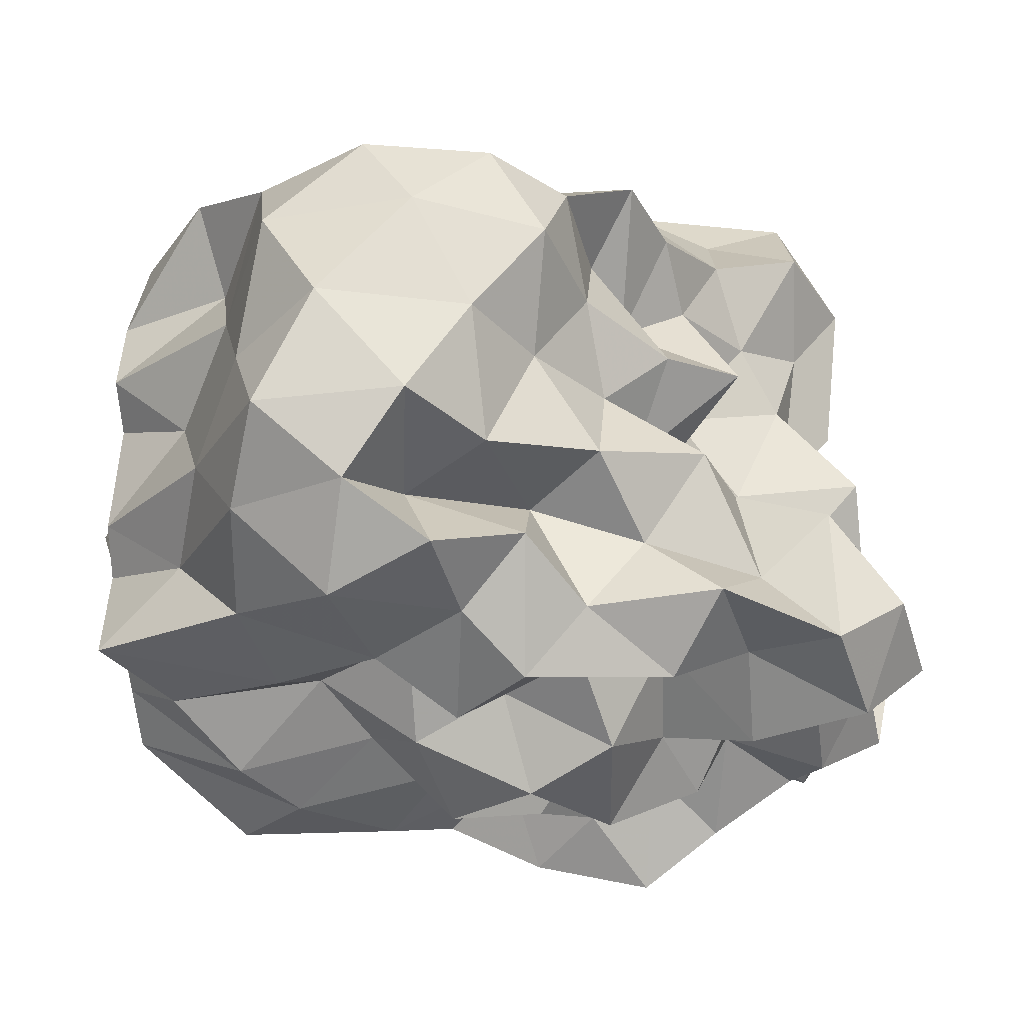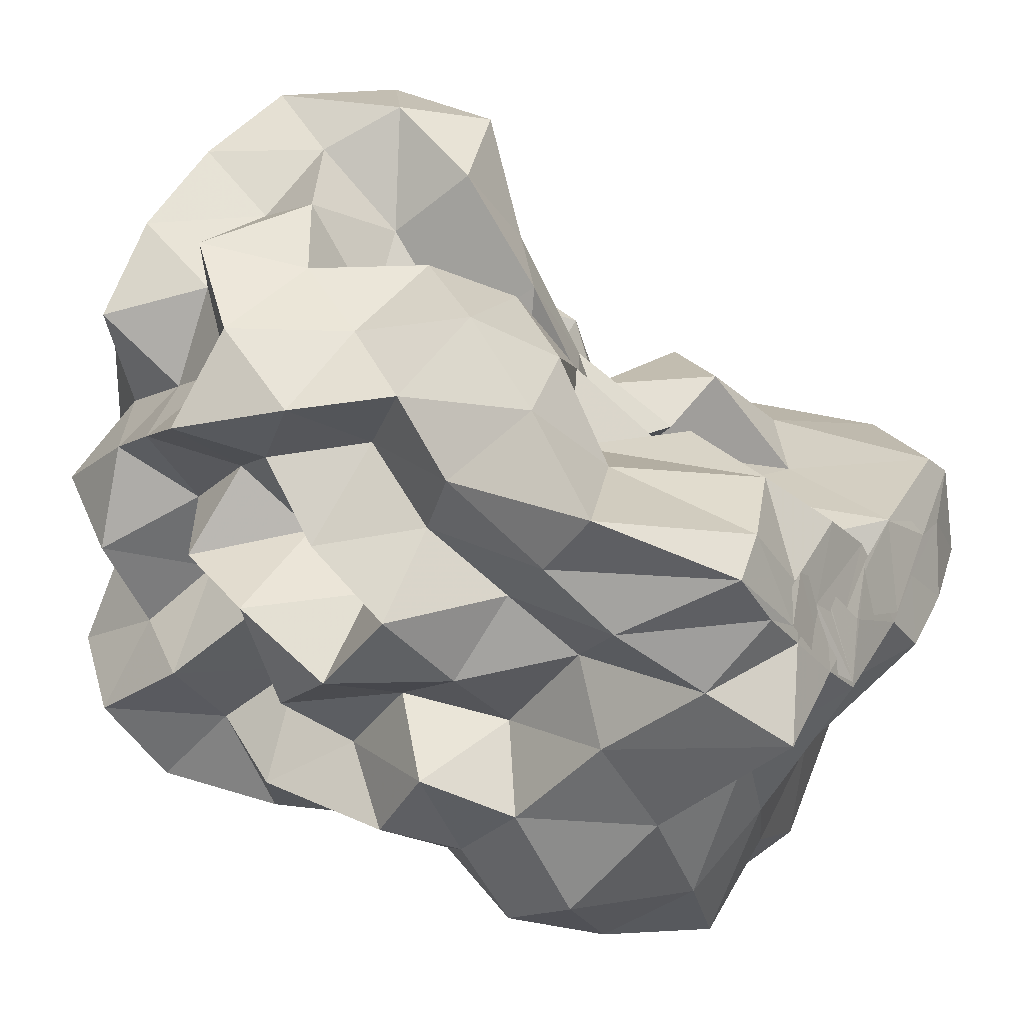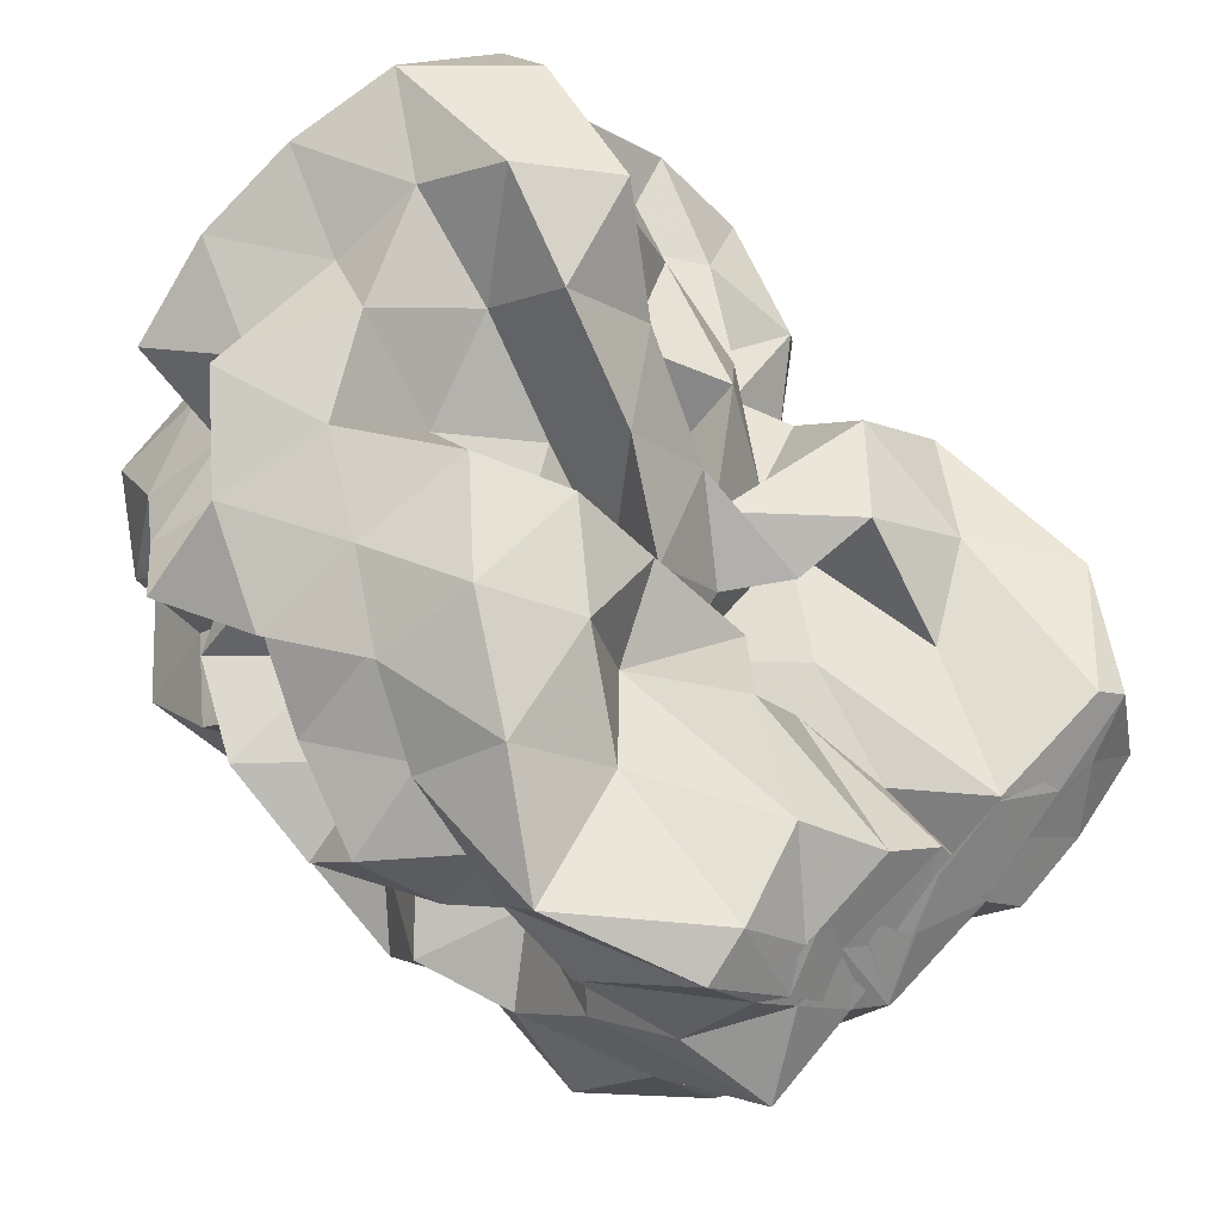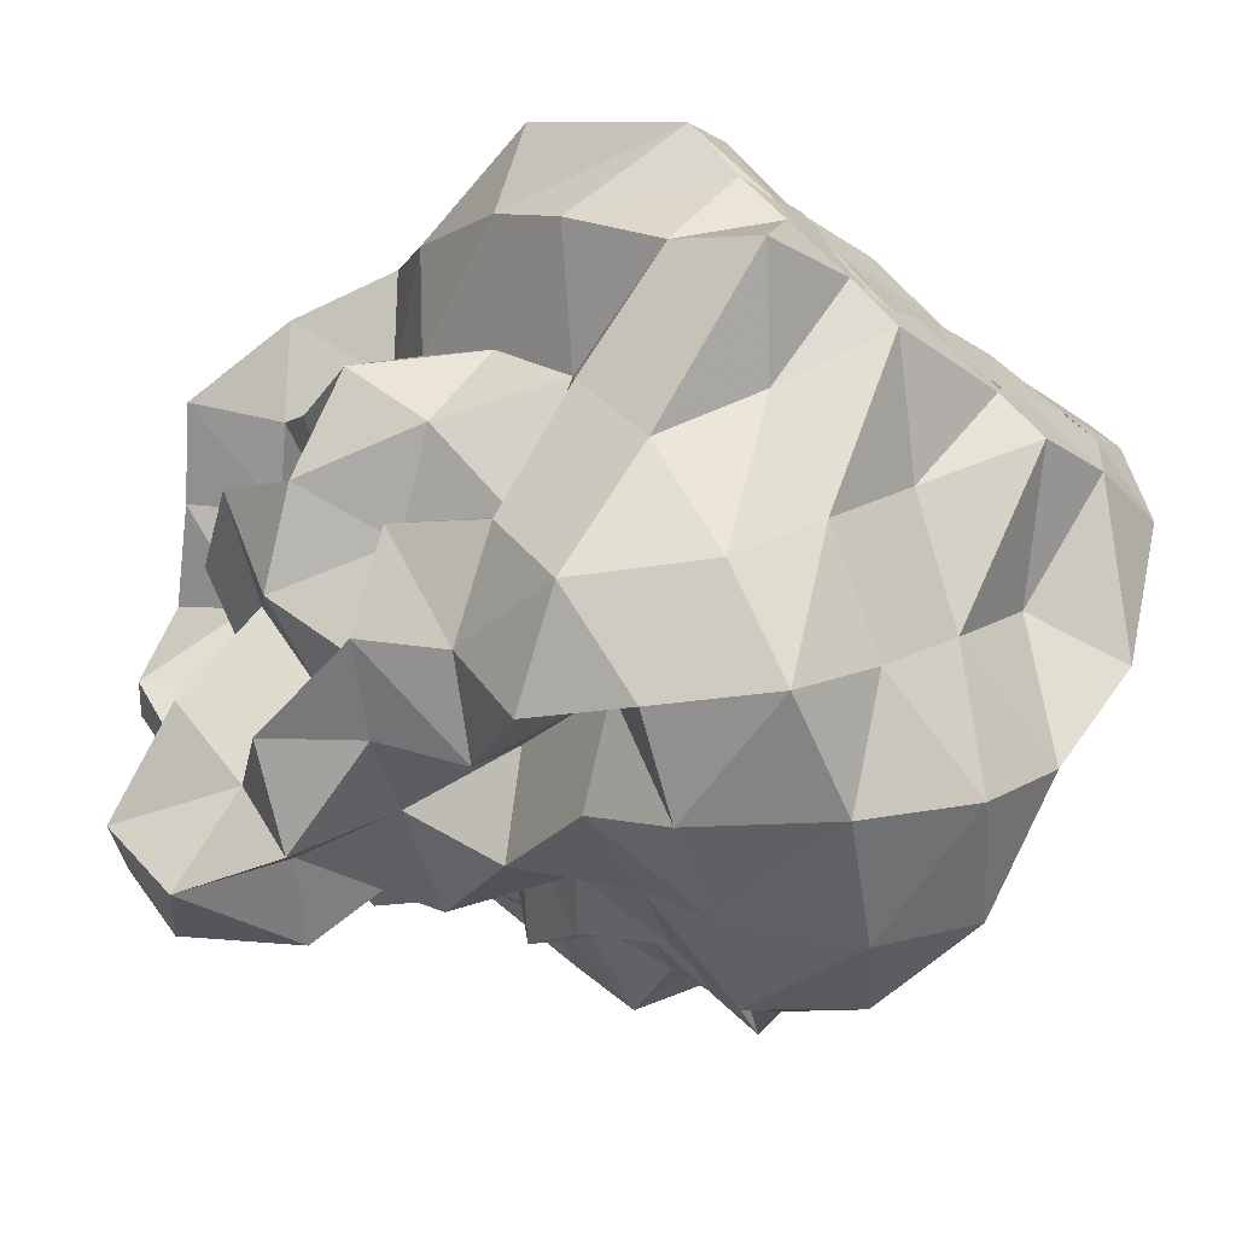
<metadata>
{"format":"obj","ext":"obj","renderer":"f3d","projection":"perspective","resolution":1024,"background":"white","views":[{"elev":-23.8,"azim":-5.2,"up":"+Z"},{"elev":18.8,"azim":-149.8,"up":"+Y"},{"elev":48.8,"azim":-132.5,"up":"+Y"},{"elev":-50.0,"azim":-130.2,"up":"+Y"}]}
</metadata>
<code>
v -0.2883 -0.02053 0.5367
v -0.1548 -0.03636 -0.8437
v 0.9704 0.08886 0.3571
v 0.7898 0.1878 0.6431
v 0.9442 0.5096 0.7317
v 0.7543 0.8399 0.7449
v 0.5201 1 0.6017
v 0.2206 1.056 0.4092
v 0.0726 0.673 0.309
v -0.0951 0.3097 0.2655
v -0.6712 0.3093 0.2752
v -0.4661 0.1469 0.4461
v -0.8172 0.1233 0.2098
v -1.495 0.1216 0.2462
v -1.543 0.0153 0.4477
v -1.536 0.01523 0.593
v -1.582 -0.2266 0.5265
v -1.236 -0.4891 0.5305
v -1.119 -0.8766 0.7253
v -0.7946 -1.191 0.7333
v -0.3872 -1.224 0.7027
v -0.1243 -1.085 0.6378
v -0.00641 -0.7653 0.5548
v 0.1157 -0.5979 0.3961
v 0.3471 -0.4879 0.5432
v 0.5901 -0.2716 0.5249
v 0.8268 -0.06132 0.5984
v 0.5918 0.188 0.2718
v 0.9222 0.3372 0.3621
v 0.9594 0.7806 0.4581
v 0.8217 1.167 0.5066
v 0.5213 1.353 0.4085
v 0.06834 1.301 0.3084
v -0.09615 0.9151 0.2367
v -0.3378 0.5382 0.2197
v -0.5276 0.2657 0.1008
v -0.5141 0.05259 -0.0173
v -1.225 0.05234 0.07596
v -1.574 -0.1636 0.1629
v -1.503 0.1257 0.2243
v -1.55 -0.09526 0.3434
v -1.601 -0.3112 0.2782
v -1.218 -0.7706 0.2777
v -1.106 -1.191 0.4334
v -0.6401 -1.336 0.4584
v -0.2182 -1.293 0.3887
v -0.05028 -0.9875 0.3037
v 0.243 -0.7844 0.215
v 0.5131 -0.6024 0.2539
v 0.3494 -0.2725 0.2388
v 0.7221 -0.2084 0.3108
v 0.7674 -0.01777 0.1165
v 0.7217 0.3793 0.02649
v 0.9424 0.6065 0.09874
v 0.973 1.05 0.1701
v 0.8035 1.353 0.1026
v 0.2805 1.363 0.05869
v -0.03739 1.171 -0.02019
v -0.2951 0.8181 -0.02013
v -0.5356 0.5613 -0.1369
v -0.6594 0.2192 -0.2659
v -0.9695 0.2121 -0.01879
v -1.499 0.1093 0.01167
v -1.542 -0.06214 -0.2263
v -1.516 0.05581 0.008969
v -1.572 -0.1927 0.145
v -1.347 -0.4764 0.02616
v -1.172 -1.033 0.0247
v -0.9358 -1.336 0.1204
v -0.4497 -1.323 0.09385
v -0.2326 -1.087 0.04596
v 0.02 -0.8488 0.02469
v 0.1465 -0.6018 -0.07506
v 0.3234 -0.464 0.02914
v 0.5581 -0.2669 -0.04275
v 0.9875 -0.2325 0.02993
v 1.042 0.1882 0.109
v 0.9577 0.4505 -0.3072
v 1.018 0.8126 -0.1617
v 0.9041 1.193 -0.2063
v 0.5044 1.218 -0.07993
v 0.2111 0.9665 -0.08891
v -0.0361 0.627 -0.08909
v -0.2942 0.3197 -0.08976
v -0.7513 0.3558 -0.009381
v -0.9812 0.4682 -0.2054
v -1.475 0.2394 -0.1816
v -1.517 0.0344 -0.3827
v -1.605 -0.249 -0.2714
v -1.559 -0.08825 -0.1445
v -1.596 -0.2793 -0.2464
v -1.291 -0.78 -0.2468
v -1.115 -1.27 -0.2407
v -0.653 -1.356 -0.2126
v -0.3902 -1.155 -0.288
v -0.02108 -1.024 -0.2467
v 0.3396 -0.8741 -0.1718
v 0.4793 -0.6356 -0.2108
v 0.5241 -0.4366 -0.3749
v 0.7301 -0.2117 -0.2743
v 1.042 -0.02967 -0.285
v 0.8499 0.2064 -0.1716
v 1.157 0.6633 -0.4612
v 0.96 0.9886 -0.4941
v 0.596 1.018 -0.3054
v 0.3199 1.11 -0.4272
v 0.1125 0.7652 -0.3888
v -0.232 0.549 -0.3825
v -0.5308 0.5998 -0.1488
v -0.6413 0.411 -0.3822
v -1.331 0.4202 -0.3885
v -1.494 0.1441 -0.5038
v -1.563 -0.167 -0.3978
v -1.503 0.07246 -0.296
v -1.577 -0.1779 -0.3926
v -1.337 -0.4771 -0.4691
v -1.167 -1.005 -0.4838
v -0.8325 -1.258 -0.4776
v -0.6308 -0.9633 -0.3943
v -0.2198 -0.7963 -0.3575
v 0.1433 -0.8344 -0.4746
v 0.5291 -0.7642 -0.552
v 0.7521 -0.7991 -0.3364
v 0.7305 -0.5173 -0.5967
v 0.9366 -0.3617 -0.4401
v 0.8405 0.07946 -0.5162
v 1.196 0.2047 -0.3997
v 0.9564 0.7251 -0.756
v 0.6235 0.8299 -0.6094
v 0.49 1.038 -0.8216
v 0.1571 0.9672 -0.6919
v -0.1689 0.9734 -0.4826
v -0.3887 0.8575 -0.2987
v -0.6643 0.7406 -0.5054
v -0.9131 0.4565 -0.6358
v -1.445 0.3423 -0.6862
v -1.532 0.03478 -0.5929
v -1.494 0.1608 -0.4632
v -1.537 -0.03031 -0.565
v -1.595 -0.3096 -0.7026
v -1.141 -0.6841 -0.7037
v -0.8621 -1.025 -0.7668
v -0.5595 -1.192 -0.6463
v -0.259 -1.046 -0.5465
v -0.05176 -0.8984 -0.7234
v 0.3646 -0.9771 -0.6805
v 0.7471 -0.8985 -0.7957
v 0.989 -0.7675 -0.6256
v 1.113 -0.4789 -0.7443
v 1.01 -0.1431 -0.6535
v 1.105 0.1357 -0.7906
v 0.99 0.3711 -0.567
v 1.012 0.03197 0.8397
v 0.9 0.2756 1.001
v 0.6954 0.5598 1.024
v 0.5335 0.5192 0.6734
v 0.2294 0.7002 0.602
v -0.1779 0.5746 0.4869
v -0.4153 0.4443 0.1929
v -0.7273 0.442 0.5027
v -1.026 0.1558 0.4822
v -1.472 0.2162 0.655
v -1.5 0.1525 0.746
v -1.518 -0.1513 0.8059
v -1.336 -0.5805 0.8283
v -0.7819 -0.7449 0.8313
v -0.5681 -0.892 0.6267
v -0.2733 -0.8158 0.7946
v 0.1148 -0.9244 0.7738
v 0.2667 -0.673 0.7239
v 0.49 -0.3886 0.7882
v 0.7994 -0.2712 0.901
v 0.799 0.003471 1.181
v 0.5413 0.2756 1.195
v 0.3661 0.3981 0.9206
v 0.003926 0.4041 0.6734
v -0.3154 0.2507 0.4791
v -0.4338 0.4282 0.7695
v -0.8262 0.2249 0.7873
v -1.123 0.1945 1.005
v -1.062 -0.05677 0.8493
v -0.9385 -0.379 0.8277
v -0.558 -0.4695 0.7436
v -0.3167 -0.5755 0.5362
v -0.04587 -0.5065 0.7741
v 0.2094 -0.3918 0.9785
v 0.51 -0.1255 1.021
v 0.2587 -0.02047 1.196
v 0.117 0.2133 1.033
v 0.2451 0.2491 0.6054
v -0.1592 0.1977 0.7731
v -0.4843 0.1976 1.041
v -0.6922 0.06999 0.8817
v -0.7625 -0.193 0.6578
v -0.4501 -0.2808 0.4388
v 0.07865 -0.3628 0.5069
v 0.2408 -0.1147 0.6967
v -0.02182 -0.02024 0.8599
v 0.001663 0.1721 0.4825
v -0.5347 0.1724 0.5782
v -0.6763 -0.02957 0.3667
v -0.06092 -0.1027 0.3675
v 0.7 0.496 -0.6906
v 0.4076 0.6235 -0.8061
v 0.2587 0.8292 -1.015
v -0.112 0.8264 -0.8336
v -0.477 0.898 -0.7359
v -0.7957 0.6902 -0.9109
v -1.099 0.4464 -1.093
v -1.468 0.2491 -0.837
v -1.506 0.08402 -0.6976
v -1.348 -0.1462 -0.8129
v -1.002 -0.4036 -0.8306
v -0.7015 -0.7022 -0.8459
v -0.4445 -0.9153 -0.7603
v -0.2397 -0.8208 -0.937
v 0.2353 -0.7746 -0.9033
v 0.5024 -0.642 -0.761
v 0.8846 -0.6236 -0.9497
v 0.7863 -0.3289 -0.7998
v 0.8591 -0.03427 -0.9459
v 0.8173 0.3149 -0.8813
v 0.5644 0.4347 -1.045
v 0.3262 0.5432 -1.221
v -0.04833 0.6348 -1.13
v -0.3596 0.688 -0.979
v -0.5828 0.4735 -1.057
v -0.9165 0.2496 -1.052
v -1.123 0.05668 -0.985
v -0.863 -0.1495 -0.7248
v -0.5856 -0.4479 -0.6854
v -0.4323 -0.58 -0.993
v -0.03949 -0.608 -0.7833
v 0.255 -0.4395 -0.6774
v 0.5475 -0.4132 -0.9846
v 0.5869 -0.1302 -0.6932
v 0.5632 0.1535 -0.7851
v 0.3266 0.3211 -0.859
v 0.1224 0.4222 -1.004
v -0.1712 0.4732 -0.8357
v -0.4206 0.253 -0.911
v -0.6785 0.05656 -0.8531
v -0.5436 -0.2226 -0.9581
v -0.2664 -0.3672 -0.8278
v 0.08519 -0.4108 -1.017
v 0.2864 -0.1834 -0.9022
v 0.4367 0.04058 -1.018
v 0.1282 0.1028 -0.7541
v -0.08787 0.18 -1.068
v -0.4033 0.006986 -1.148
v -0.1651 -0.2479 -1.132
v 0.1233 -0.03625 -1.168
f 3 28 4
f 4 28 29
f 4 29 5
f 5 29 30
f 5 30 6
f 6 30 31
f 6 31 7
f 7 31 32
f 7 32 8
f 8 32 33
f 8 33 9
f 9 33 34
f 9 34 10
f 10 34 35
f 10 35 11
f 11 35 36
f 11 36 12
f 12 36 37
f 12 37 13
f 13 37 38
f 13 38 14
f 14 38 39
f 14 39 15
f 15 39 40
f 15 40 16
f 16 40 41
f 16 41 17
f 17 41 42
f 17 42 18
f 18 42 43
f 18 43 19
f 19 43 44
f 19 44 20
f 20 44 45
f 20 45 21
f 21 45 46
f 21 46 22
f 22 46 47
f 22 47 23
f 23 47 48
f 23 48 24
f 24 48 49
f 24 49 25
f 25 49 50
f 25 50 26
f 26 50 51
f 26 51 27
f 27 51 52
f 27 52 3
f 3 52 28
f 28 53 29
f 29 53 54
f 29 54 30
f 30 54 55
f 30 55 31
f 31 55 56
f 31 56 32
f 32 56 57
f 32 57 33
f 33 57 58
f 33 58 34
f 34 58 59
f 34 59 35
f 35 59 60
f 35 60 36
f 36 60 61
f 36 61 37
f 37 61 62
f 37 62 38
f 38 62 63
f 38 63 39
f 39 63 64
f 39 64 40
f 40 64 65
f 40 65 41
f 41 65 66
f 41 66 42
f 42 66 67
f 42 67 43
f 43 67 68
f 43 68 44
f 44 68 69
f 44 69 45
f 45 69 70
f 45 70 46
f 46 70 71
f 46 71 47
f 47 71 72
f 47 72 48
f 48 72 73
f 48 73 49
f 49 73 74
f 49 74 50
f 50 74 75
f 50 75 51
f 51 75 76
f 51 76 52
f 52 76 77
f 52 77 28
f 28 77 53
f 53 78 54
f 54 78 79
f 54 79 55
f 55 79 80
f 55 80 56
f 56 80 81
f 56 81 57
f 57 81 82
f 57 82 58
f 58 82 83
f 58 83 59
f 59 83 84
f 59 84 60
f 60 84 85
f 60 85 61
f 61 85 86
f 61 86 62
f 62 86 87
f 62 87 63
f 63 87 88
f 63 88 64
f 64 88 89
f 64 89 65
f 65 89 90
f 65 90 66
f 66 90 91
f 66 91 67
f 67 91 92
f 67 92 68
f 68 92 93
f 68 93 69
f 69 93 94
f 69 94 70
f 70 94 95
f 70 95 71
f 71 95 96
f 71 96 72
f 72 96 97
f 72 97 73
f 73 97 98
f 73 98 74
f 74 98 99
f 74 99 75
f 75 99 100
f 75 100 76
f 76 100 101
f 76 101 77
f 77 101 102
f 77 102 53
f 53 102 78
f 78 103 79
f 79 103 104
f 79 104 80
f 80 104 105
f 80 105 81
f 81 105 106
f 81 106 82
f 82 106 107
f 82 107 83
f 83 107 108
f 83 108 84
f 84 108 109
f 84 109 85
f 85 109 110
f 85 110 86
f 86 110 111
f 86 111 87
f 87 111 112
f 87 112 88
f 88 112 113
f 88 113 89
f 89 113 114
f 89 114 90
f 90 114 115
f 90 115 91
f 91 115 116
f 91 116 92
f 92 116 117
f 92 117 93
f 93 117 118
f 93 118 94
f 94 118 119
f 94 119 95
f 95 119 120
f 95 120 96
f 96 120 121
f 96 121 97
f 97 121 122
f 97 122 98
f 98 122 123
f 98 123 99
f 99 123 124
f 99 124 100
f 100 124 125
f 100 125 101
f 101 125 126
f 101 126 102
f 102 126 127
f 102 127 78
f 78 127 103
f 103 128 104
f 104 128 129
f 104 129 105
f 105 129 130
f 105 130 106
f 106 130 131
f 106 131 107
f 107 131 132
f 107 132 108
f 108 132 133
f 108 133 109
f 109 133 134
f 109 134 110
f 110 134 135
f 110 135 111
f 111 135 136
f 111 136 112
f 112 136 137
f 112 137 113
f 113 137 138
f 113 138 114
f 114 138 139
f 114 139 115
f 115 139 140
f 115 140 116
f 116 140 141
f 116 141 117
f 117 141 142
f 117 142 118
f 118 142 143
f 118 143 119
f 119 143 144
f 119 144 120
f 120 144 145
f 120 145 121
f 121 145 146
f 121 146 122
f 122 146 147
f 122 147 123
f 123 147 148
f 123 148 124
f 124 148 149
f 124 149 125
f 125 149 150
f 125 150 126
f 126 150 151
f 126 151 127
f 127 151 152
f 127 152 103
f 103 152 128
f 153 154 173
f 154 174 173
f 154 155 174
f 155 175 174
f 155 156 175
f 156 176 175
f 156 157 176
f 157 158 176
f 158 177 176
f 158 159 177
f 159 178 177
f 159 160 178
f 160 179 178
f 160 161 179
f 161 162 179
f 162 180 179
f 162 163 180
f 163 181 180
f 163 164 181
f 164 182 181
f 164 165 182
f 165 166 182
f 166 183 182
f 166 167 183
f 167 184 183
f 167 168 184
f 168 185 184
f 168 169 185
f 169 170 185
f 170 186 185
f 170 171 186
f 171 187 186
f 171 172 187
f 172 173 187
f 172 153 173
f 173 174 188
f 174 189 188
f 174 175 189
f 175 190 189
f 175 176 190
f 176 177 190
f 177 191 190
f 177 178 191
f 178 192 191
f 178 179 192
f 179 180 192
f 180 193 192
f 180 181 193
f 181 194 193
f 181 182 194
f 182 183 194
f 183 195 194
f 183 184 195
f 184 196 195
f 184 185 196
f 185 186 196
f 186 197 196
f 186 187 197
f 187 188 197
f 187 173 188
f 188 189 198
f 189 199 198
f 189 190 199
f 190 191 199
f 191 200 199
f 191 192 200
f 192 193 200
f 193 201 200
f 193 194 201
f 194 195 201
f 195 202 201
f 195 196 202
f 196 197 202
f 197 198 202
f 197 188 198
f 203 223 204
f 204 223 224
f 204 224 205
f 205 224 225
f 205 225 206
f 206 225 226
f 206 226 207
f 207 226 208
f 208 226 227
f 208 227 209
f 209 227 228
f 209 228 210
f 210 228 229
f 210 229 211
f 211 229 212
f 212 229 230
f 212 230 213
f 213 230 231
f 213 231 214
f 214 231 232
f 214 232 215
f 215 232 216
f 216 232 233
f 216 233 217
f 217 233 234
f 217 234 218
f 218 234 235
f 218 235 219
f 219 235 220
f 220 235 236
f 220 236 221
f 221 236 237
f 221 237 222
f 222 237 223
f 222 223 203
f 223 238 224
f 224 238 239
f 224 239 225
f 225 239 240
f 225 240 226
f 226 240 227
f 227 240 241
f 227 241 228
f 228 241 242
f 228 242 229
f 229 242 230
f 230 242 243
f 230 243 231
f 231 243 244
f 231 244 232
f 232 244 233
f 233 244 245
f 233 245 234
f 234 245 246
f 234 246 235
f 235 246 236
f 236 246 247
f 236 247 237
f 237 247 238
f 237 238 223
f 238 248 239
f 239 248 249
f 239 249 240
f 240 249 241
f 241 249 250
f 241 250 242
f 242 250 243
f 243 250 251
f 243 251 244
f 244 251 245
f 245 251 252
f 245 252 246
f 246 252 247
f 247 252 248
f 247 248 238
f 3 4 153
f 153 4 154
f 4 5 154
f 154 5 155
f 5 6 155
f 155 6 156
f 6 7 156
f 156 7 157
f 7 8 157
f 8 9 157
f 157 9 158
f 9 10 158
f 158 10 159
f 10 11 159
f 159 11 160
f 11 12 160
f 160 12 161
f 12 13 161
f 13 14 161
f 161 14 162
f 14 15 162
f 162 15 163
f 15 16 163
f 163 16 164
f 16 17 164
f 164 17 165
f 17 18 165
f 18 19 165
f 165 19 166
f 19 20 166
f 166 20 167
f 20 21 167
f 167 21 168
f 21 22 168
f 168 22 169
f 22 23 169
f 23 24 169
f 169 24 170
f 24 25 170
f 170 25 171
f 25 26 171
f 171 26 172
f 26 27 172
f 172 27 153
f 27 3 153
f 128 203 129
f 129 203 204
f 129 204 130
f 130 204 205
f 130 205 131
f 131 205 206
f 131 206 132
f 132 206 207
f 132 207 133
f 133 207 134
f 134 207 208
f 134 208 135
f 135 208 209
f 135 209 136
f 136 209 210
f 136 210 137
f 137 210 211
f 137 211 138
f 138 211 139
f 139 211 212
f 139 212 140
f 140 212 213
f 140 213 141
f 141 213 214
f 141 214 142
f 142 214 215
f 142 215 143
f 143 215 144
f 144 215 216
f 144 216 145
f 145 216 217
f 145 217 146
f 146 217 218
f 146 218 147
f 147 218 219
f 147 219 148
f 148 219 149
f 149 219 220
f 149 220 150
f 150 220 221
f 150 221 151
f 151 221 222
f 151 222 152
f 152 222 203
f 152 203 128
f 198 199 1
f 199 200 1
f 200 201 1
f 201 202 1
f 202 198 1
f 249 248 2
f 250 249 2
f 251 250 2
f 252 251 2
f 248 252 2

</code>
